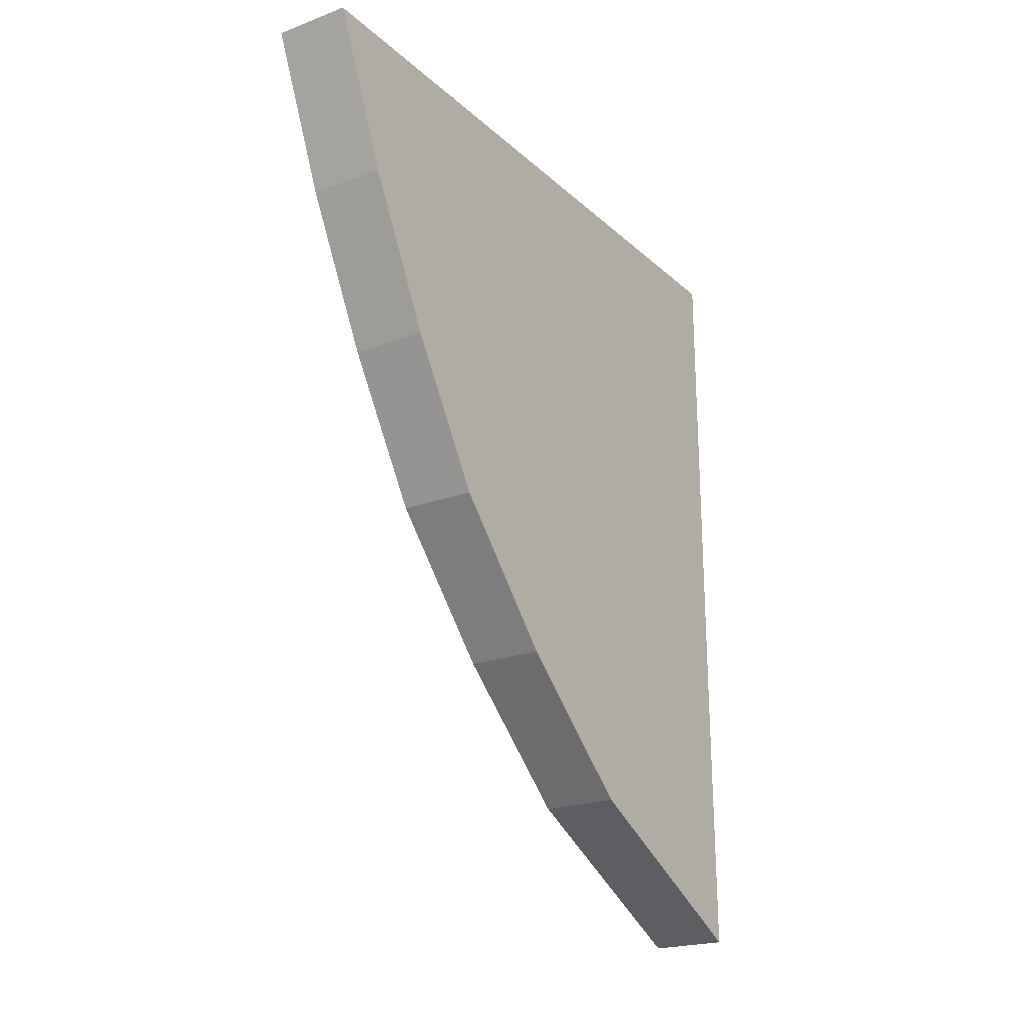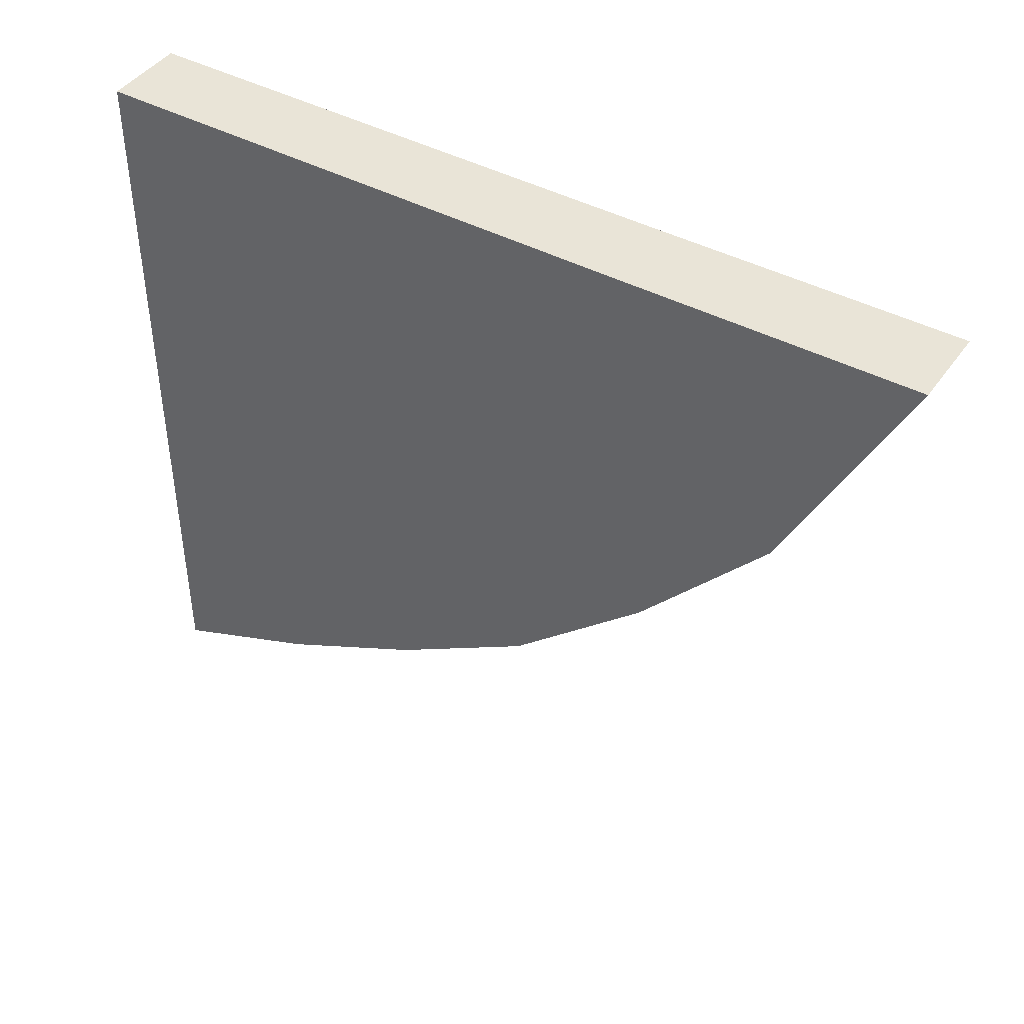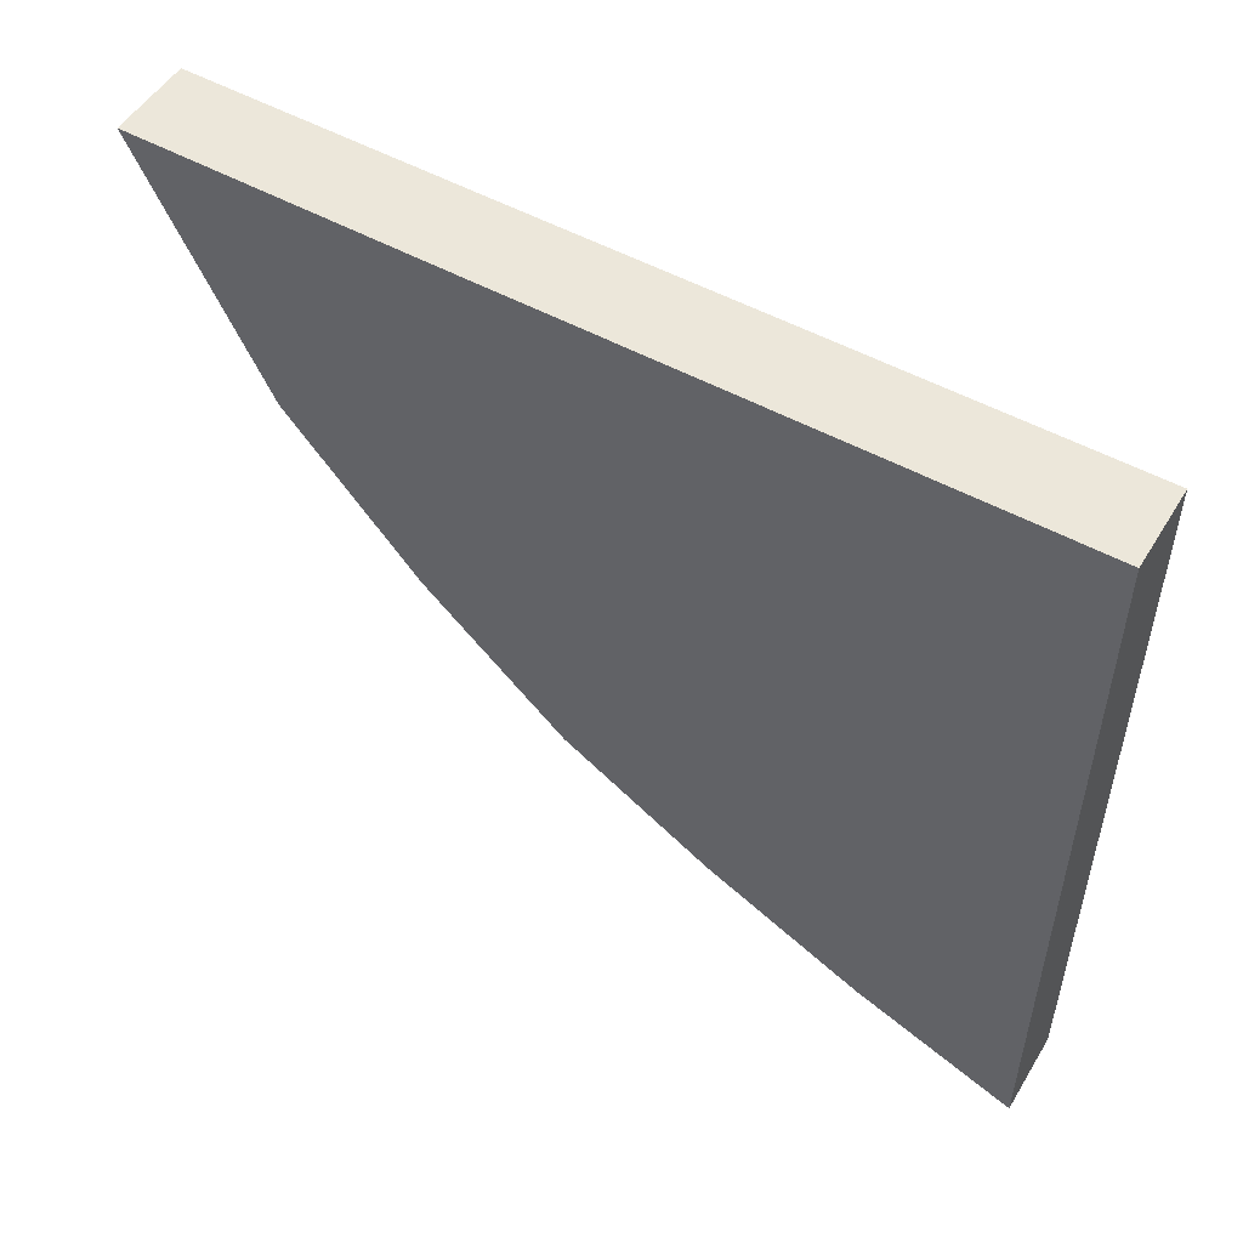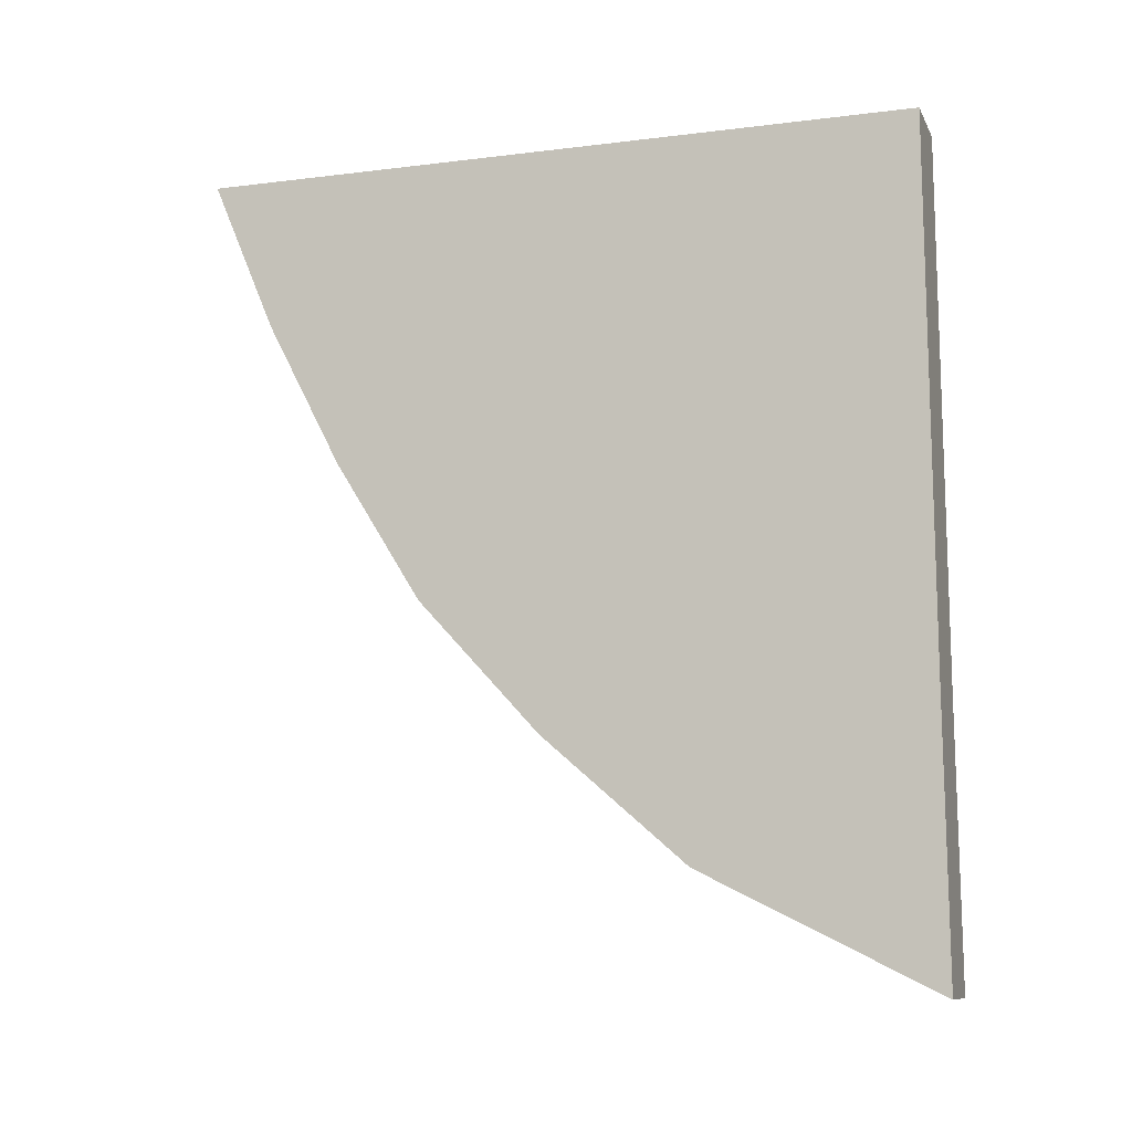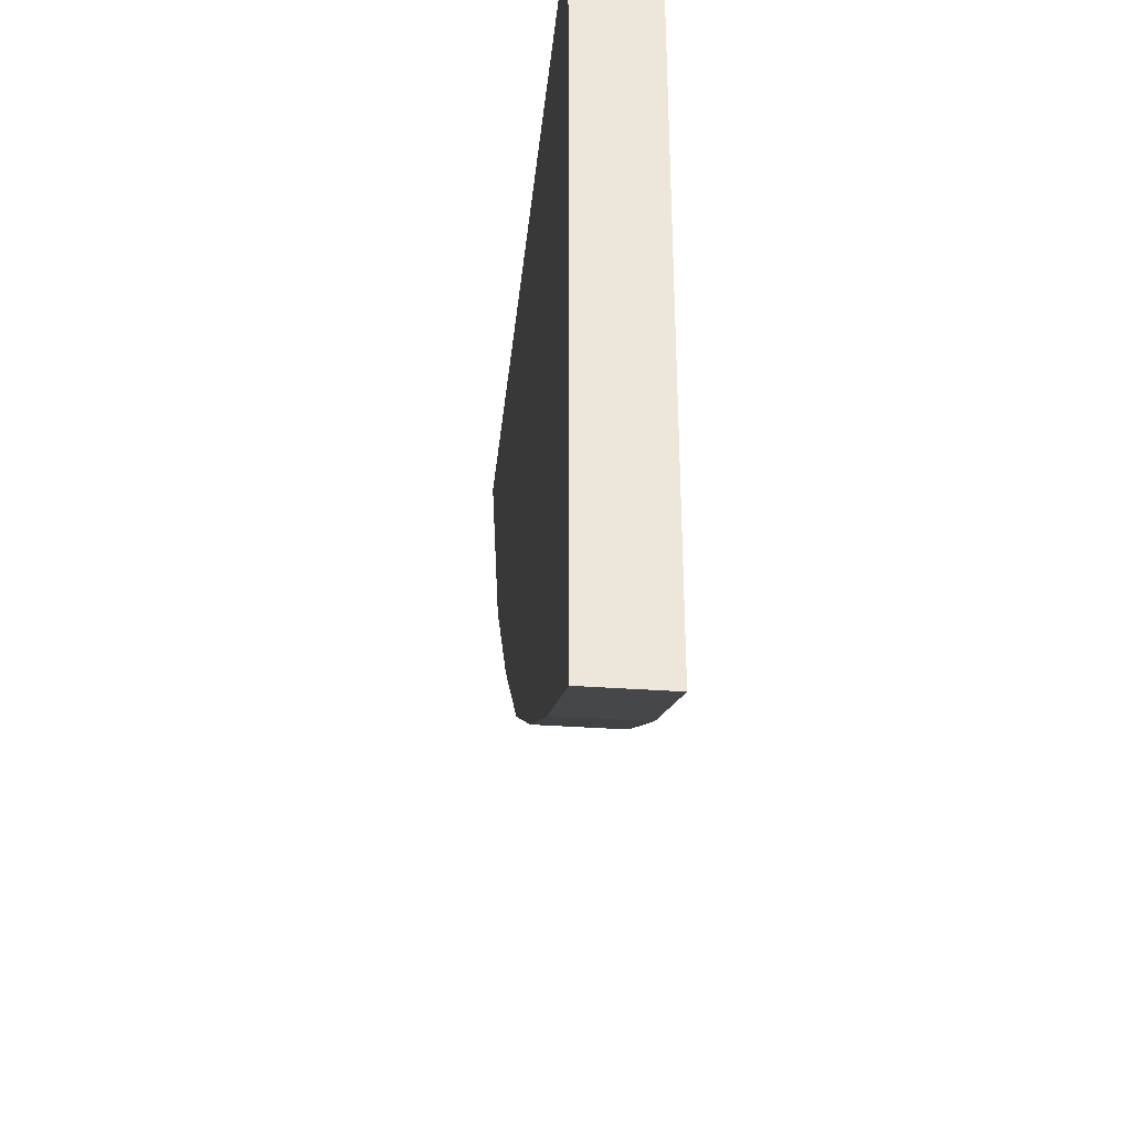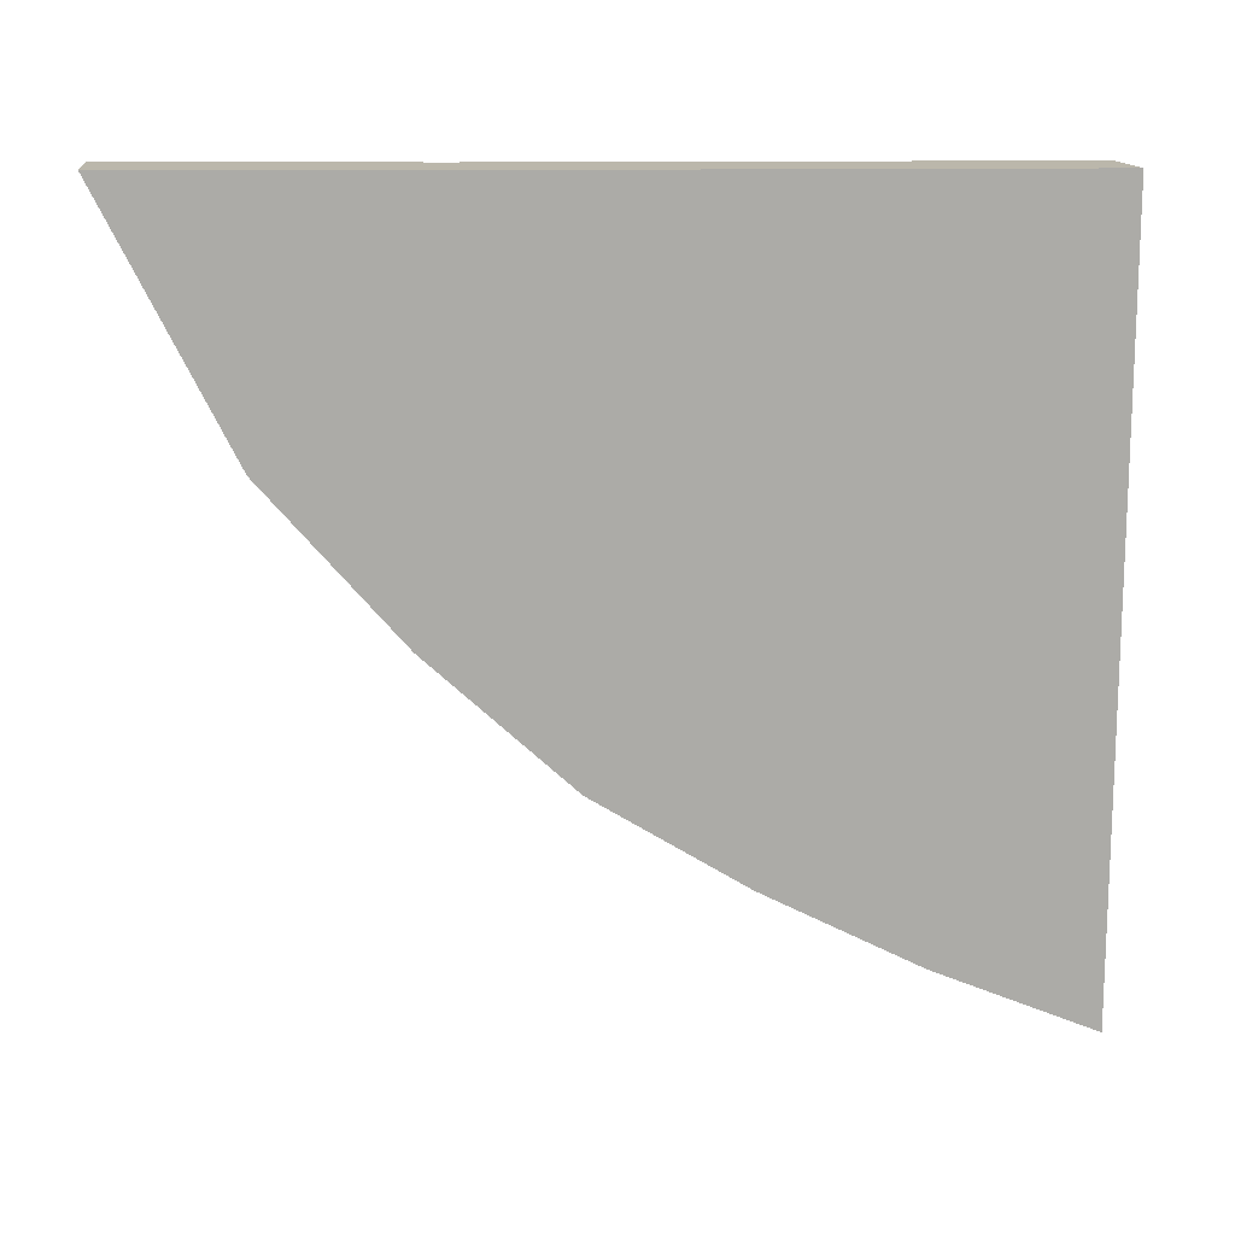
<metadata>
{"format":"obj","ext":"obj","renderer":"f3d","projection":"perspective","resolution":1024,"background":"white","views":[{"elev":-21.6,"azim":33.3,"up":"+Z"},{"elev":43.5,"azim":122.6,"up":"+Y"},{"elev":51.5,"azim":-59.4,"up":"+Y"},{"elev":-10.0,"azim":107.8,"up":"+Z"},{"elev":-33.4,"azim":-5.8,"up":"+Y"},{"elev":14.2,"azim":-96.9,"up":"+Y"}]}
</metadata>
<code>
o DS_funnel_y_0_vis
v 0.1086 0.5387 -1.26
v 0.1436 0.5387 -1.26
v 0.1086 0.5371 -1.02
v 0.1436 0.5371 -1.02
v 0.1436 0.54 -1.384
v 0.1086 0.54 -1.384
v 0.1436 0.2142 -1.02
v 0.1086 0.2142 -1.02
v 0.1086 0.2429 -1.088
v 0.1436 0.2429 -1.088
v 0.1086 0.2769 -1.154
v 0.1436 0.2769 -1.154
v 0.1086 0.3159 -1.217
v 0.1436 0.3159 -1.217
v 0.1086 0.3709 -1.277
v 0.1436 0.3709 -1.277
v 0.1086 0.4356 -1.332
v 0.1436 0.4356 -1.332
f 7 8 9
f 7 9 10
f 10 9 11
f 10 11 12
f 12 11 13
f 12 13 14
f 14 13 15
f 14 15 16
f 16 15 17
f 16 17 18
f 18 17 6
f 18 6 5
f 1 6 17
f 17 15 1
f 1 15 13
f 1 13 11
f 8 1 9
f 9 1 11
f 7 10 2
f 2 10 12
f 2 12 14
f 14 16 2
f 2 16 18
f 2 18 5
f 1 4 2
f 6 2 5
f 8 4 3
f 6 1 2
f 3 1 8
f 4 7 2
f 1 3 4
f 8 7 4

</code>
